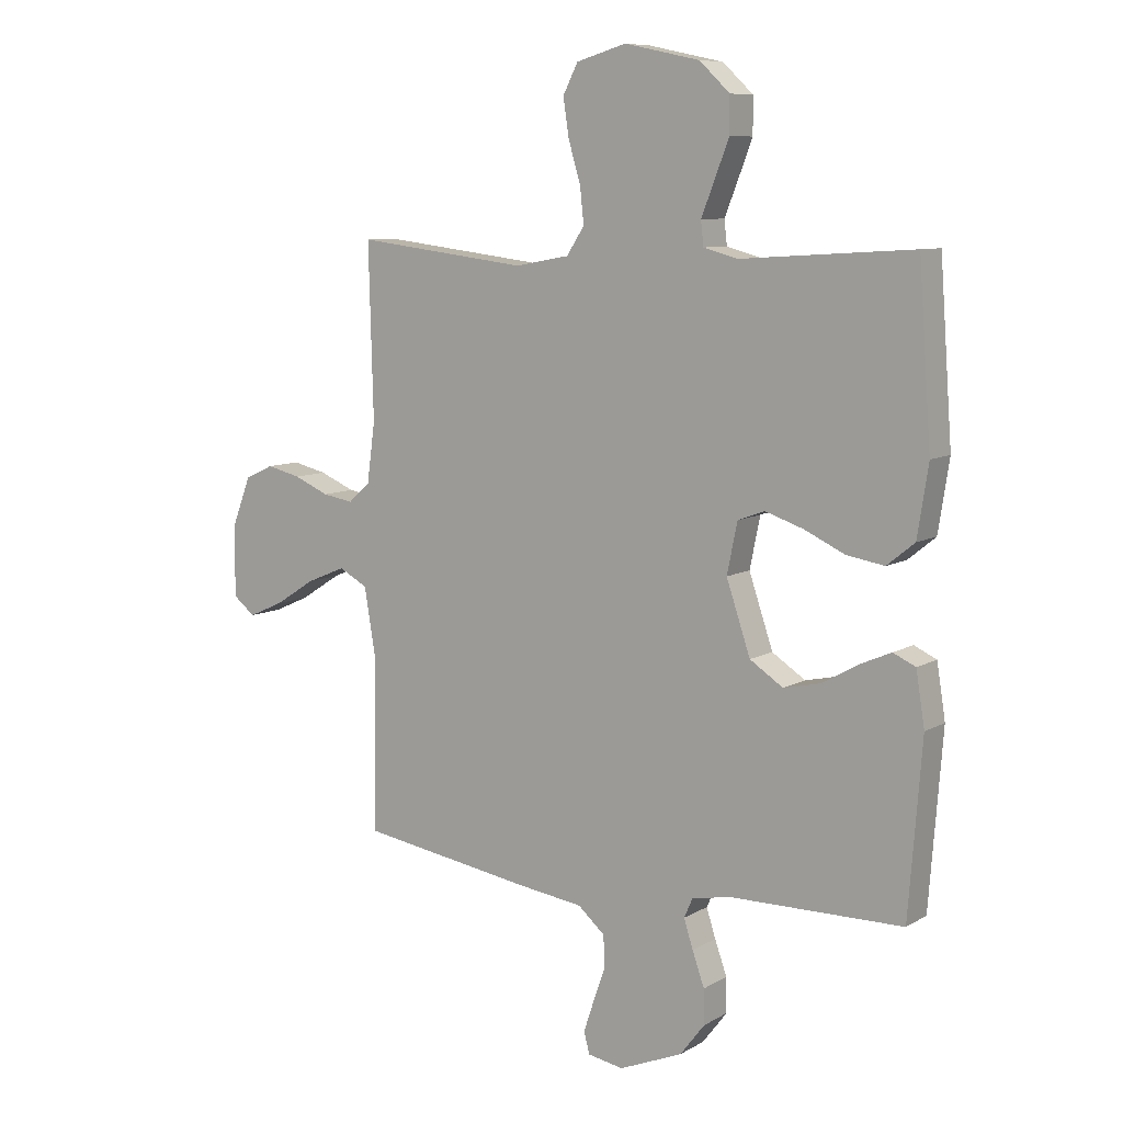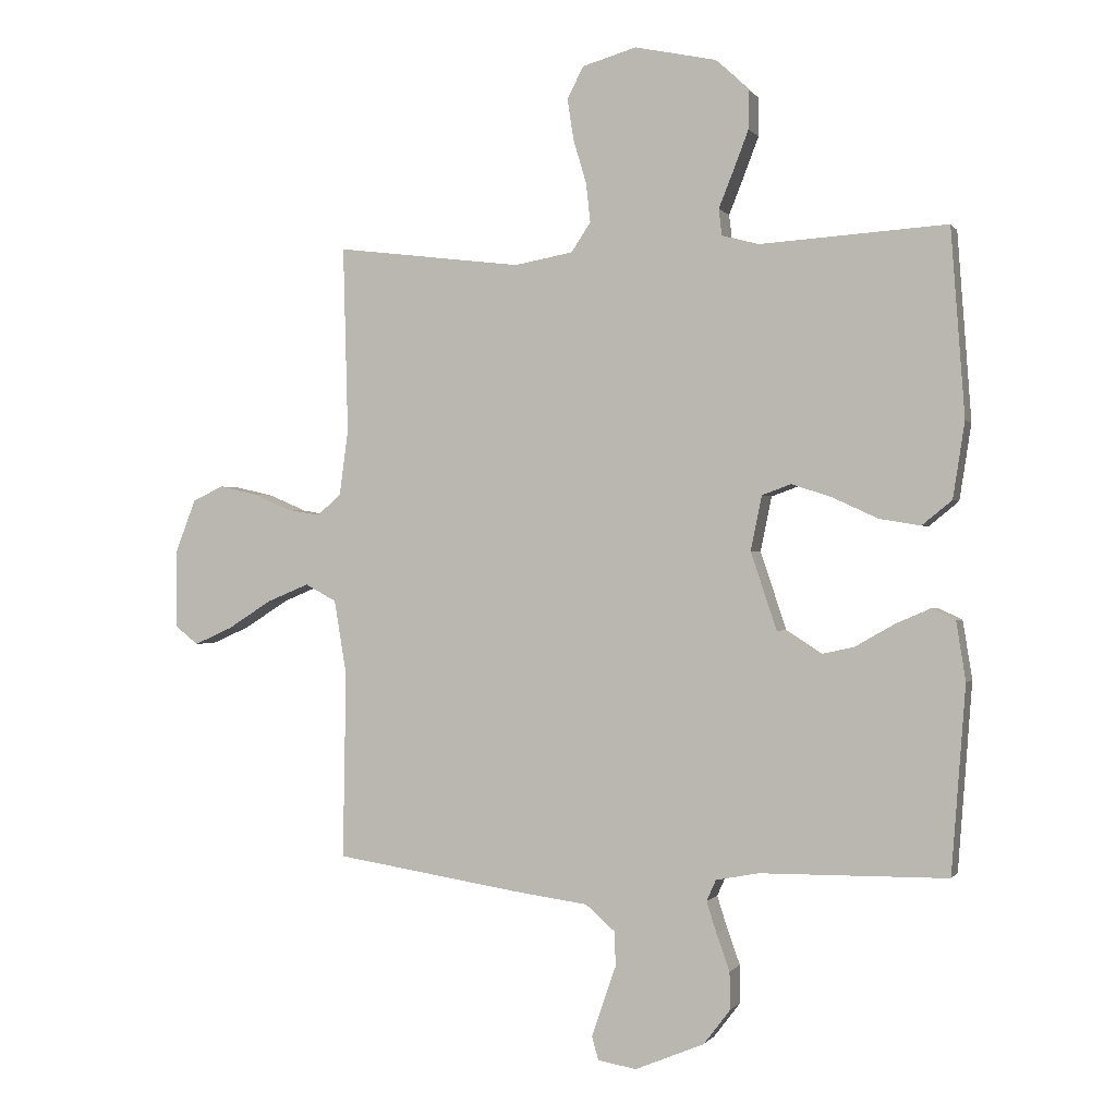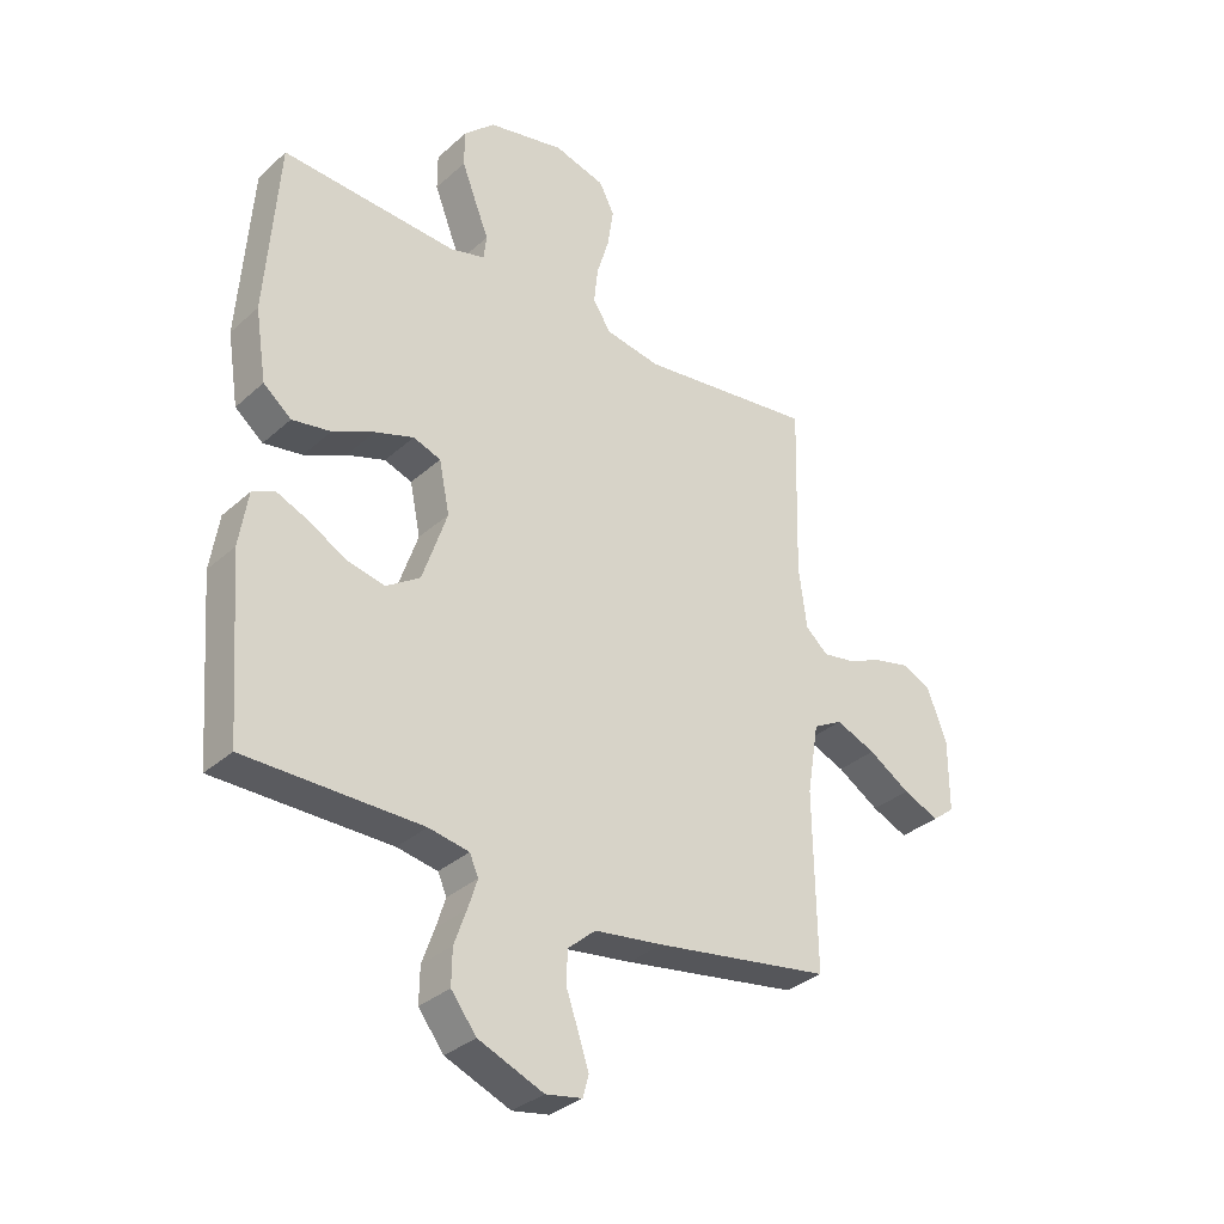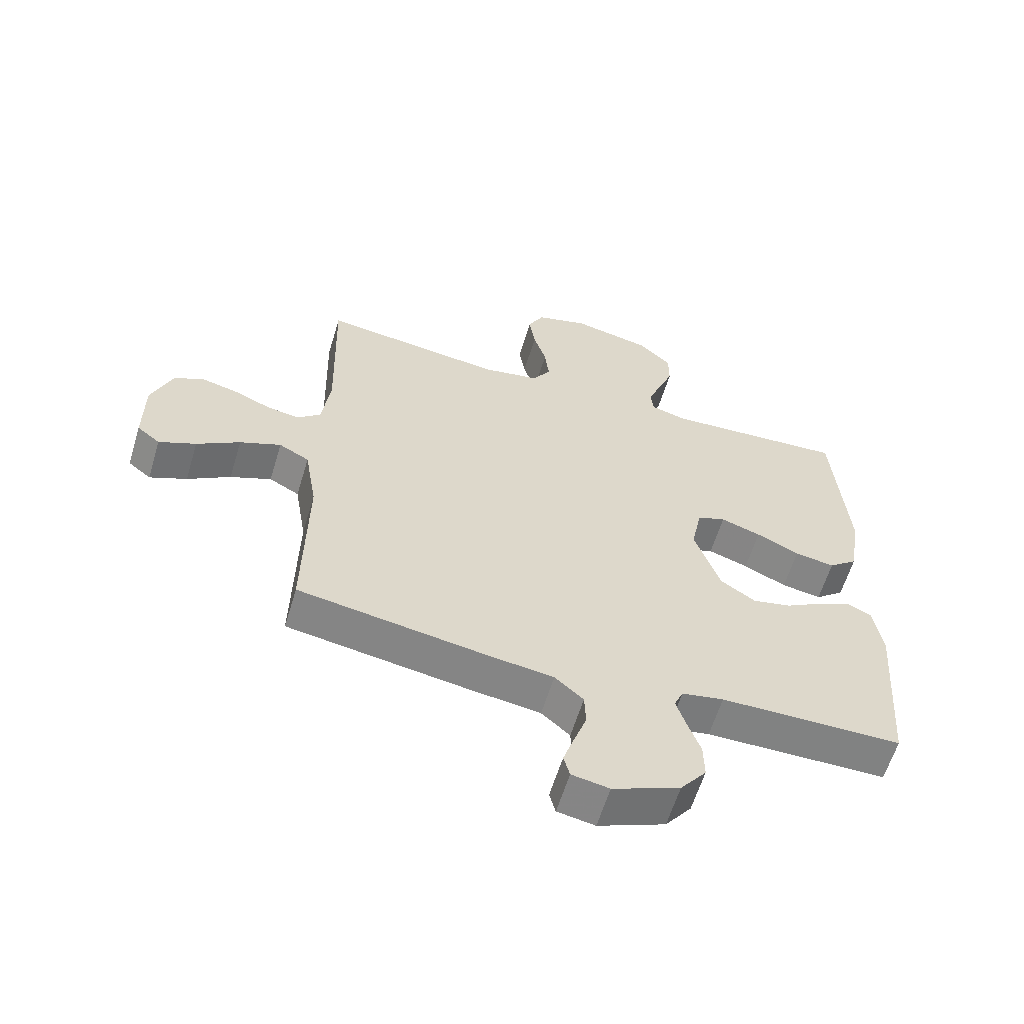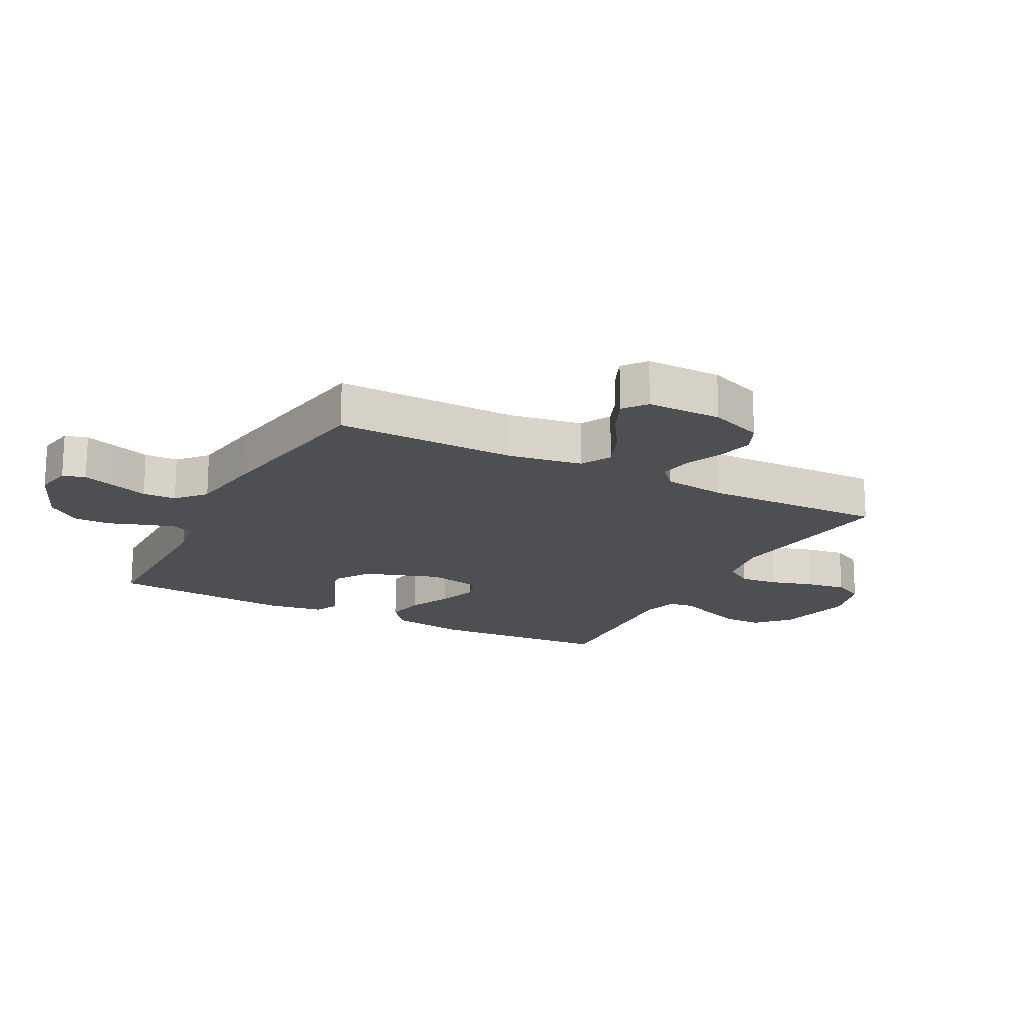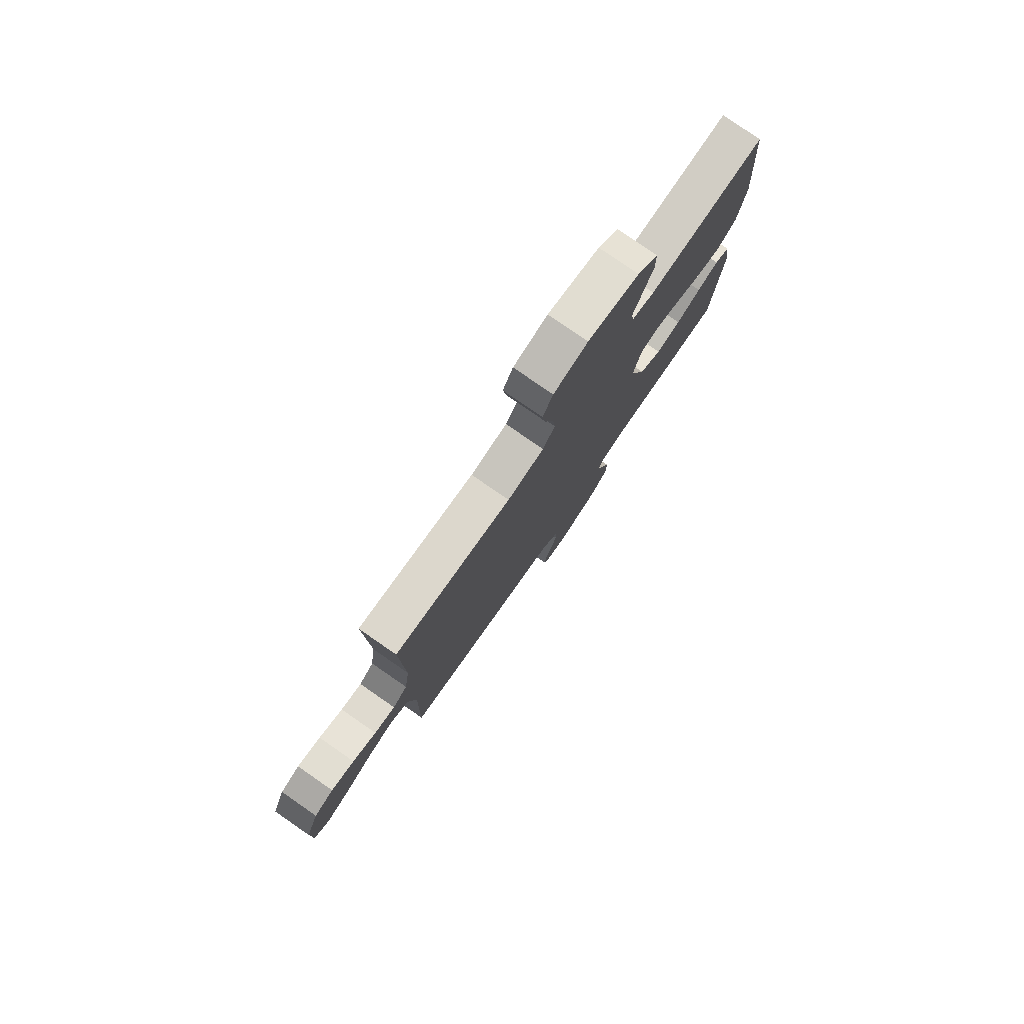
<metadata>
{"format":"obj","ext":"obj","renderer":"f3d","projection":"perspective","resolution":1024,"background":"white","views":[{"elev":8.7,"azim":33.9,"up":"+Z"},{"elev":-0.3,"azim":17.4,"up":"+Z"},{"elev":-33.1,"azim":140.5,"up":"+Z"},{"elev":-60.7,"azim":-16.8,"up":"+Z"},{"elev":-17.9,"azim":-117.8,"up":"+Y"},{"elev":79.4,"azim":-55.3,"up":"+Z"}]}
</metadata>
<code>
v -0.5 0.07 0.5
v -0.2 0.07 0.463
v -0.106 0.07 0.48
v -0.075 0.07 0.527
v -0.082 0.07 0.59
v -0.103 0.07 0.66
v -0.113 0.07 0.726
v -0.087 0.07 0.777
v 0 0.07 0.802
v 0.131 0.07 0.774
v 0.184 0.07 0.724
v 0.184 0.07 0.662
v 0.159 0.07 0.597
v 0.136 0.07 0.539
v 0.141 0.07 0.497
v 0.2 0.07 0.481
v 0.5 0.07 0.5
v 0.522 0.07 0.2
v 0.503 0.07 0.078
v 0.455 0.07 0.039
v 0.389 0.07 0.05
v 0.318 0.07 0.083
v 0.252 0.07 0.105
v 0.205 0.07 0.088
v 0.187 0.07 0
v 0.229 0.07 -0.124
v 0.287 0.07 -0.162
v 0.351 0.07 -0.148
v 0.414 0.07 -0.112
v 0.469 0.07 -0.088
v 0.508 0.07 -0.106
v 0.523 0.07 -0.2
v 0.5 0.07 -0.5
v 0.2 0.07 -0.503
v 0.131 0.07 -0.516
v 0.116 0.07 -0.55
v 0.132 0.07 -0.6
v 0.153 0.07 -0.659
v 0.154 0.07 -0.719
v 0.111 0.07 -0.775
v 0 0.07 -0.821
v -0.062 0.07 -0.81
v -0.072 0.07 -0.773
v -0.054 0.07 -0.719
v -0.033 0.07 -0.659
v -0.035 0.07 -0.604
v -0.082 0.07 -0.563
v -0.2 0.07 -0.547
v -0.5 0.07 -0.5
v -0.495 0.07 -0.2
v -0.515 0.07 -0.08
v -0.565 0.07 -0.053
v -0.633 0.07 -0.081
v -0.704 0.07 -0.126
v -0.765 0.07 -0.153
v -0.803 0.07 -0.123
v -0.803 0.07 0
v -0.769 0.07 0.088
v -0.719 0.07 0.111
v -0.659 0.07 0.097
v -0.598 0.07 0.071
v -0.544 0.07 0.062
v -0.506 0.07 0.096
v -0.492 0.07 0.2
v -0.5 0 0.5
v -0.2 0 0.463
v -0.106 0 0.48
v -0.075 0 0.527
v -0.082 0 0.59
v -0.103 0 0.66
v -0.113 0 0.726
v -0.087 0 0.777
v 0 0 0.802
v 0.131 0 0.774
v 0.184 0 0.724
v 0.184 0 0.662
v 0.159 0 0.597
v 0.136 0 0.539
v 0.141 0 0.497
v 0.2 0 0.481
v 0.5 0 0.5
v 0.522 0 0.2
v 0.503 0 0.078
v 0.455 0 0.039
v 0.389 0 0.05
v 0.318 0 0.083
v 0.252 0 0.105
v 0.205 0 0.088
v 0.187 0 0
v 0.229 0 -0.124
v 0.287 0 -0.162
v 0.351 0 -0.148
v 0.414 0 -0.112
v 0.469 0 -0.088
v 0.508 0 -0.106
v 0.523 0 -0.2
v 0.5 0 -0.5
v 0.2 0 -0.503
v 0.131 0 -0.516
v 0.116 0 -0.55
v 0.132 0 -0.6
v 0.153 0 -0.659
v 0.154 0 -0.719
v 0.111 0 -0.775
v 0 0 -0.821
v -0.062 0 -0.81
v -0.072 0 -0.773
v -0.054 0 -0.719
v -0.033 0 -0.659
v -0.035 0 -0.604
v -0.082 0 -0.563
v -0.2 0 -0.547
v -0.5 0 -0.5
v -0.495 0 -0.2
v -0.515 0 -0.08
v -0.565 0 -0.053
v -0.633 0 -0.081
v -0.704 0 -0.126
v -0.765 0 -0.153
v -0.803 0 -0.123
v -0.803 0 0
v -0.769 0 0.088
v -0.719 0 0.111
v -0.659 0 0.097
v -0.598 0 0.071
v -0.544 0 0.062
v -0.506 0 0.096
v -0.492 0 0.2
f 58 59 60 61
f 58 61 62
f 57 58 62
f 56 57 62
f 53 54 55 56
f 52 53 56 62
f 51 52 62 63
f 47 48 49 50
f 46 47 50 51
f 42 43 44 45
f 40 41 42 45
f 40 45 46
f 37 38 39 40
f 36 37 40 46
f 35 36 46 51
f 31 32 33 34
f 28 29 30 31
f 28 31 34 35
f 19 20 21 22
f 19 22 23
f 16 17 18 19
f 15 16 19 23
f 11 12 13 14
f 9 10 11 14
f 9 14 15
f 5 6 7 8
f 4 5 8 9
f 64 1 2
f 64 2 3
f 63 64 3
f 51 63 3
f 35 51 3
f 27 28 35
f 26 27 35
f 25 26 35 3
f 24 25 3 4
f 15 23 24
f 4 9 15 24
f 125 124 123 122
f 126 125 122
f 126 122 121
f 126 121 120
f 120 119 118 117
f 126 120 117 116
f 127 126 116 115
f 114 113 112 111
f 115 114 111 110
f 109 108 107 106
f 109 106 105 104
f 110 109 104
f 104 103 102 101
f 110 104 101 100
f 115 110 100 99
f 98 97 96 95
f 95 94 93 92
f 99 98 95 92
f 86 85 84 83
f 87 86 83
f 83 82 81 80
f 87 83 80 79
f 78 77 76 75
f 78 75 74 73
f 79 78 73
f 72 71 70 69
f 73 72 69 68
f 66 65 128
f 67 66 128
f 67 128 127
f 67 127 115
f 67 115 99
f 99 92 91
f 99 91 90
f 67 99 90 89
f 68 67 89 88
f 88 87 79
f 88 79 73 68
f 1 65 66 2
f 2 66 67 3
f 3 67 68 4
f 4 68 69 5
f 5 69 70 6
f 6 70 71 7
f 7 71 72 8
f 8 72 73 9
f 9 73 74 10
f 10 74 75 11
f 11 75 76 12
f 12 76 77 13
f 13 77 78 14
f 14 78 79 15
f 15 79 80 16
f 16 80 81 17
f 17 81 82 18
f 18 82 83 19
f 19 83 84 20
f 20 84 85 21
f 21 85 86 22
f 22 86 87 23
f 23 87 88 24
f 24 88 89 25
f 25 89 90 26
f 26 90 91 27
f 27 91 92 28
f 28 92 93 29
f 29 93 94 30
f 30 94 95 31
f 31 95 96 32
f 32 96 97 33
f 33 97 98 34
f 34 98 99 35
f 35 99 100 36
f 36 100 101 37
f 37 101 102 38
f 38 102 103 39
f 39 103 104 40
f 40 104 105 41
f 41 105 106 42
f 42 106 107 43
f 43 107 108 44
f 44 108 109 45
f 45 109 110 46
f 46 110 111 47
f 47 111 112 48
f 48 112 113 49
f 49 113 114 50
f 50 114 115 51
f 51 115 116 52
f 52 116 117 53
f 53 117 118 54
f 54 118 119 55
f 55 119 120 56
f 56 120 121 57
f 57 121 122 58
f 58 122 123 59
f 59 123 124 60
f 60 124 125 61
f 61 125 126 62
f 62 126 127 63
f 63 127 128 64
f 64 128 65 1

</code>
